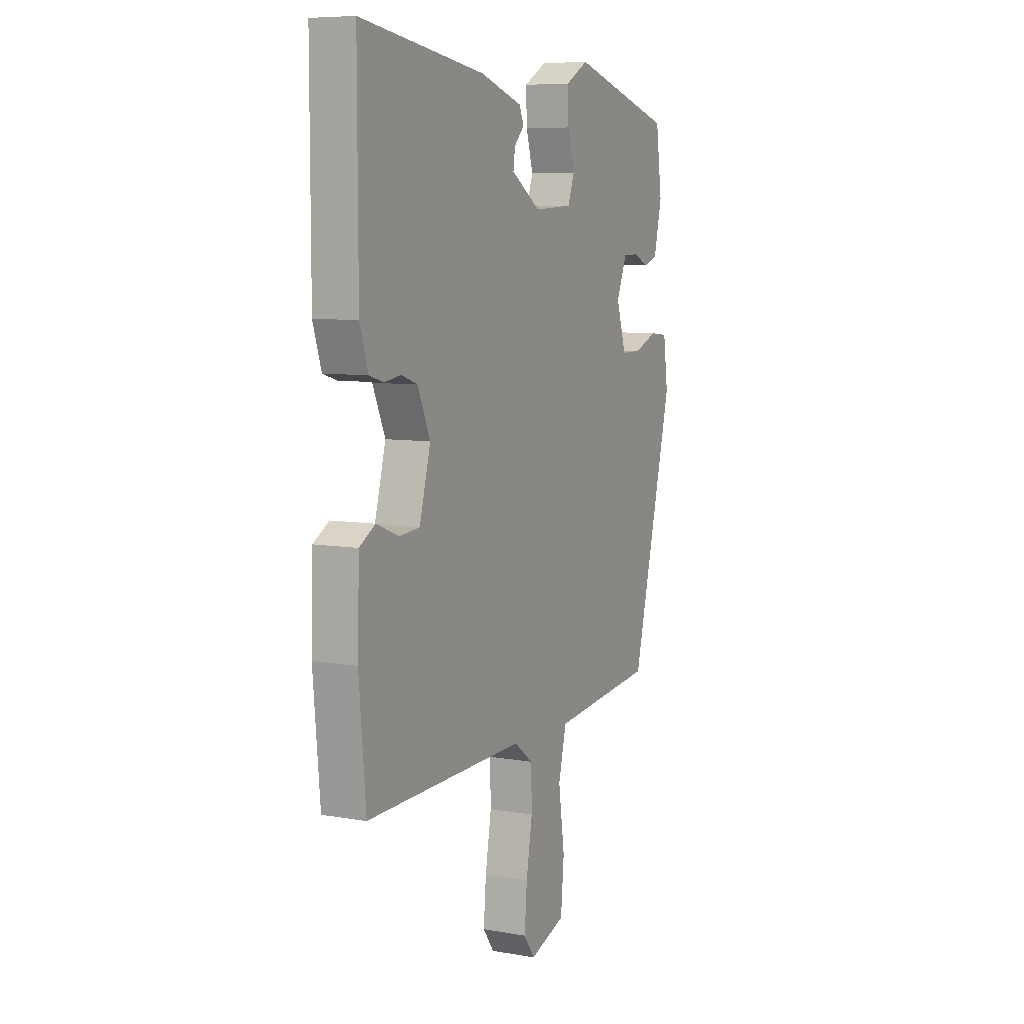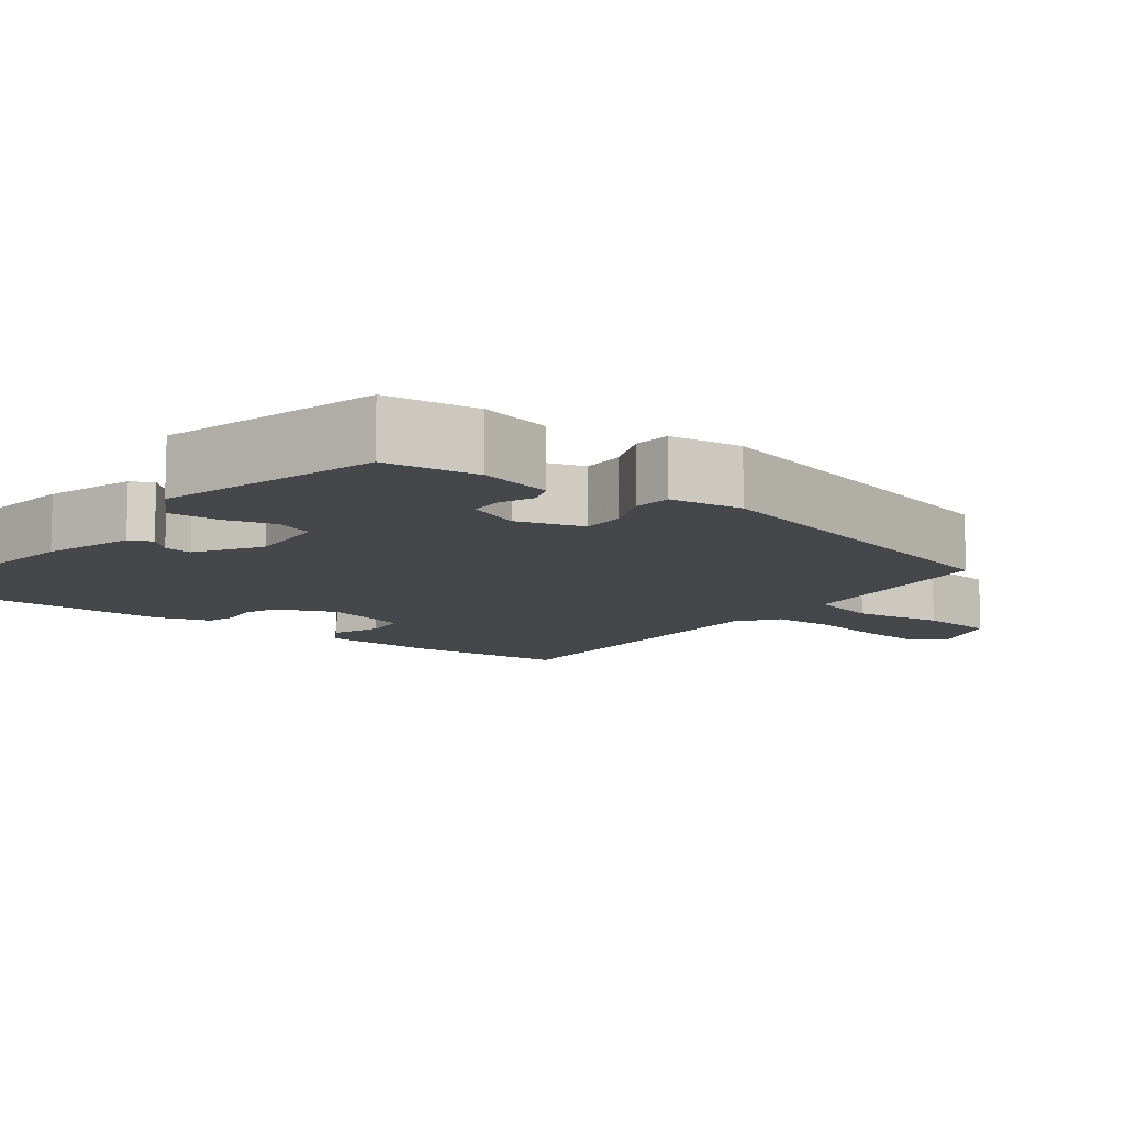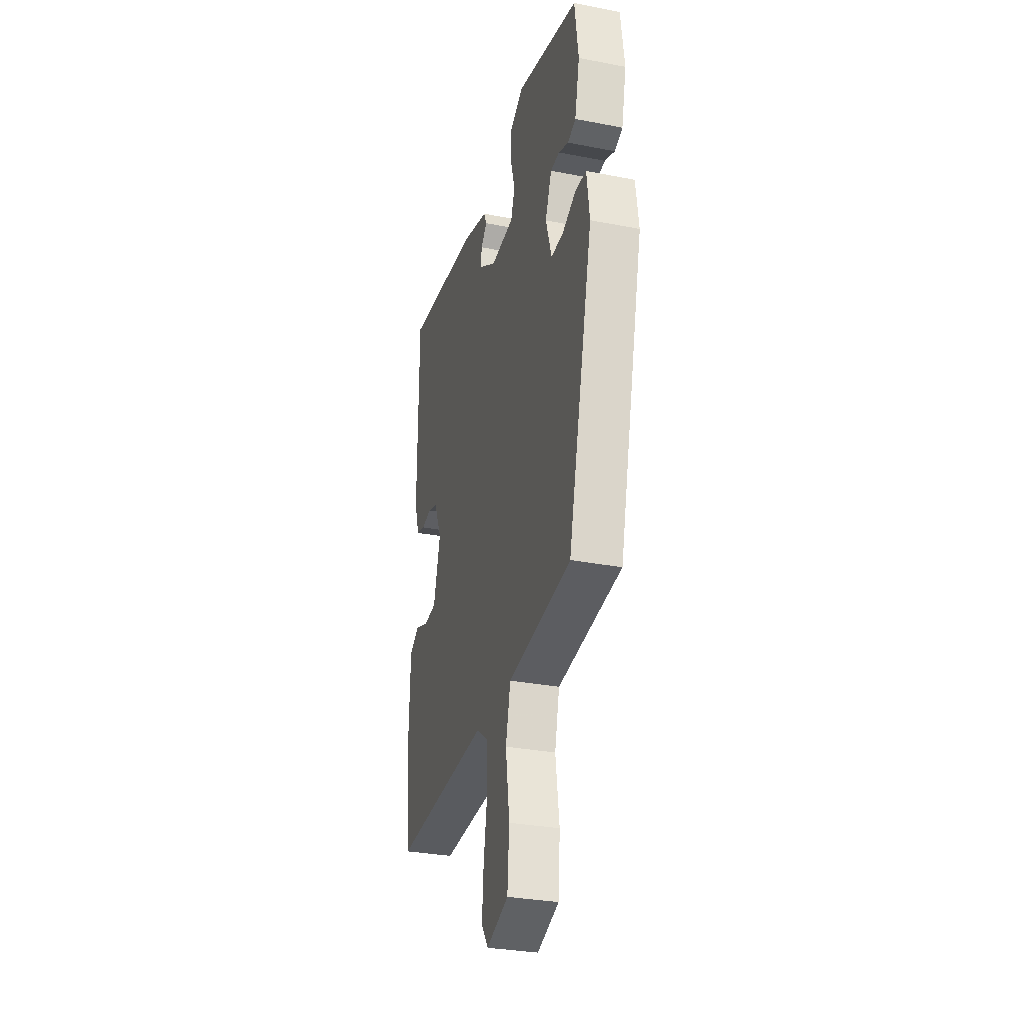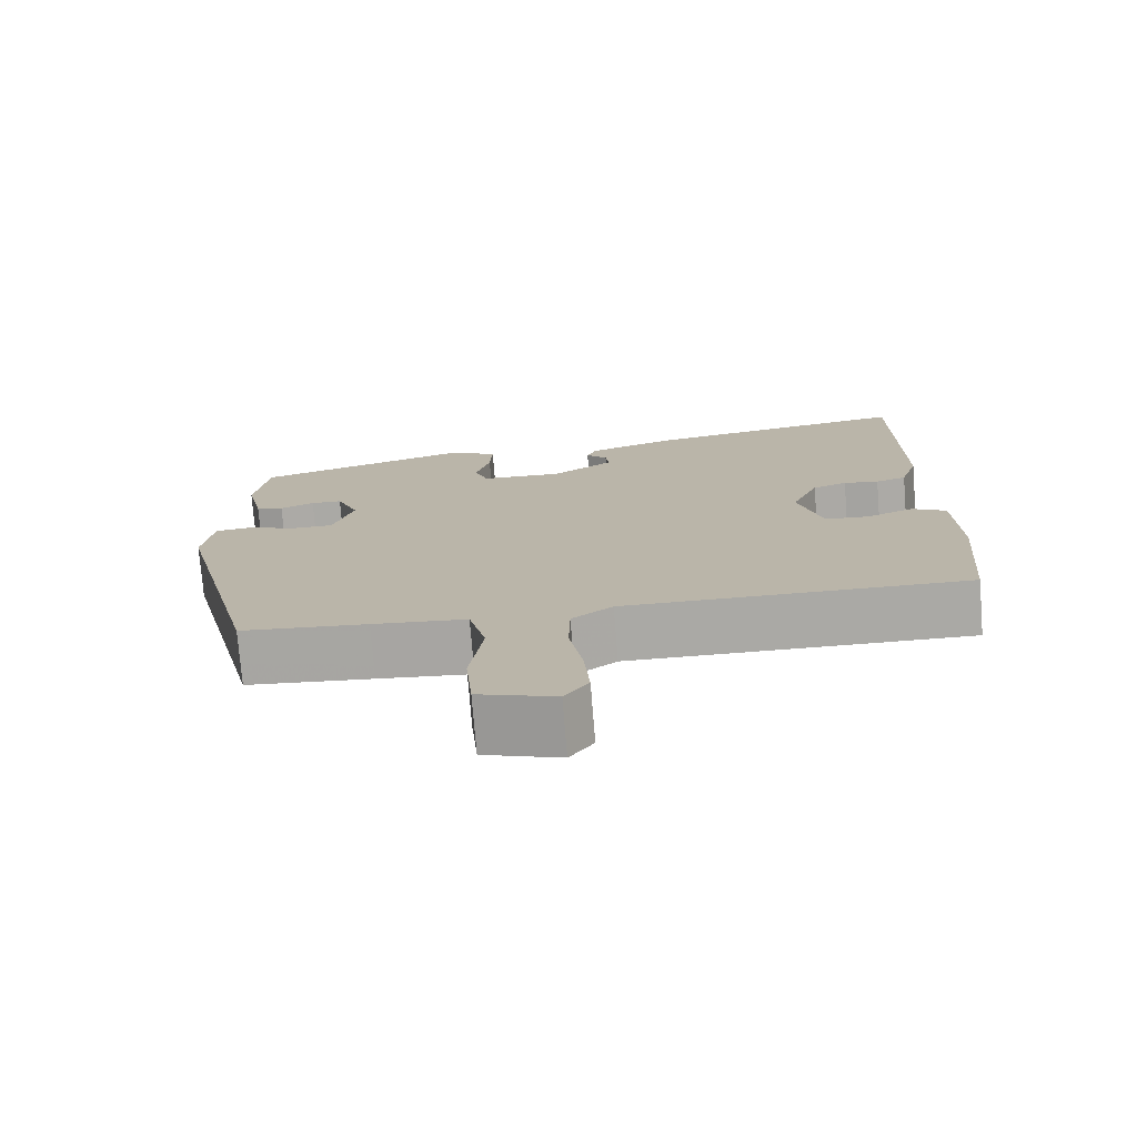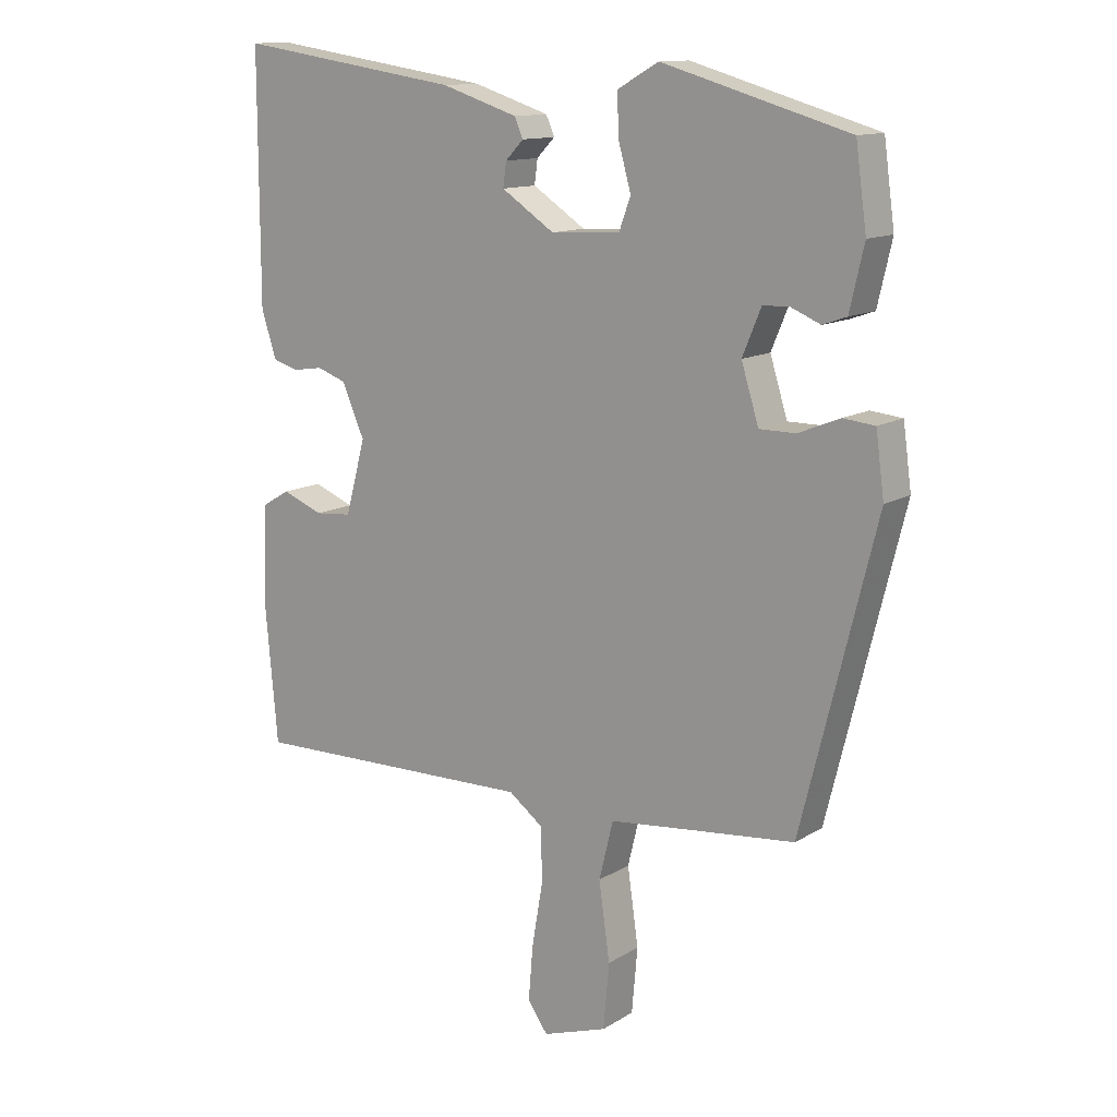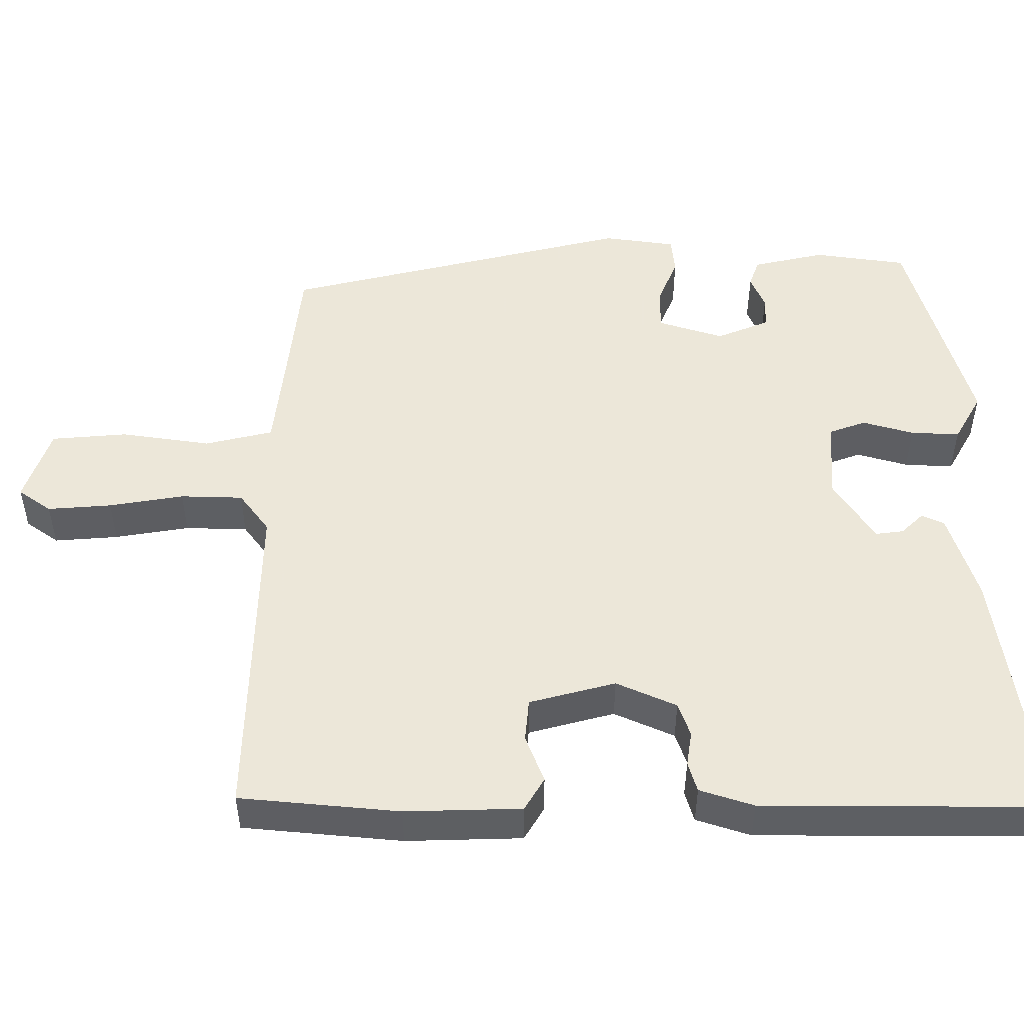
<metadata>
{"format":"obj","ext":"obj","renderer":"f3d","projection":"perspective","resolution":1024,"background":"white","views":[{"elev":7.7,"azim":-63.7,"up":"+Z"},{"elev":-10.7,"azim":52.9,"up":"+Y"},{"elev":-31.4,"azim":74.6,"up":"+Z"},{"elev":-75.6,"azim":-175.4,"up":"+Z"},{"elev":12.9,"azim":36.3,"up":"+Z"},{"elev":50.2,"azim":-89.7,"up":"+Y"}]}
</metadata>
<code>
v 0.418 0.07 -0.472
v 0.252 0.07 -0.489
v 0.129 0.07 -0.502
v 0.107 0.07 -0.592
v 0.124 0.07 -0.711
v 0.115 0.07 -0.812
v 0.015 0.07 -0.846
v -0.016 0.07 -0.802
v -0.009 0.07 -0.717
v 0.008 0.07 -0.618
v 0.006 0.07 -0.535
v -0.047 0.07 -0.495
v -0.492 0.07 -0.503
v -0.511 0.07 -0.291
v -0.506 0.07 -0.137
v -0.462 0.07 -0.111
v -0.399 0.07 -0.136
v -0.342 0.07 -0.131
v -0.311 0.07 -0.017
v -0.346 0.07 0.063
v -0.391 0.07 0.079
v -0.437 0.07 0.072
v -0.477 0.07 0.084
v -0.5 0.07 0.156
v -0.5 0.07 0.344
v -0.5 0.07 0.536
v -0.153 0.07 0.484
v -0.035 0.07 0.446
v -0.022 0.07 0.416
v -0.05 0.07 0.387
v -0.055 0.07 0.35
v 0.027 0.07 0.296
v 0.134 0.07 0.302
v 0.152 0.07 0.351
v 0.133 0.07 0.419
v 0.13 0.07 0.484
v 0.194 0.07 0.52
v 0.481 0.07 0.437
v 0.498 0.07 0.314
v 0.476 0.07 0.218
v 0.439 0.07 0.205
v 0.394 0.07 0.224
v 0.353 0.07 0.223
v 0.324 0.07 0.153
v 0.351 0.07 0.066
v 0.407 0.07 0.066
v 0.471 0.07 0.092
v 0.52 0.07 0.087
v 0.533 0.07 -0.009
v 0.418 0 -0.472
v 0.252 0 -0.489
v 0.129 0 -0.502
v 0.107 0 -0.592
v 0.124 0 -0.711
v 0.115 0 -0.812
v 0.015 0 -0.846
v -0.016 0 -0.802
v -0.009 0 -0.717
v 0.008 0 -0.618
v 0.006 0 -0.535
v -0.047 0 -0.495
v -0.492 0 -0.503
v -0.511 0 -0.291
v -0.506 0 -0.137
v -0.462 0 -0.111
v -0.399 0 -0.136
v -0.342 0 -0.131
v -0.311 0 -0.017
v -0.346 0 0.063
v -0.391 0 0.079
v -0.437 0 0.072
v -0.477 0 0.084
v -0.5 0 0.156
v -0.5 0 0.344
v -0.5 0 0.536
v -0.153 0 0.484
v -0.035 0 0.446
v -0.022 0 0.416
v -0.05 0 0.387
v -0.055 0 0.35
v 0.027 0 0.296
v 0.134 0 0.302
v 0.152 0 0.351
v 0.133 0 0.419
v 0.13 0 0.484
v 0.194 0 0.52
v 0.481 0 0.437
v 0.498 0 0.314
v 0.476 0 0.218
v 0.439 0 0.205
v 0.394 0 0.224
v 0.353 0 0.223
v 0.324 0 0.153
v 0.351 0 0.066
v 0.407 0 0.066
v 0.471 0 0.092
v 0.52 0 0.087
v 0.533 0 -0.009
f 49 1 2
f 48 49 2
f 47 48 2
f 46 47 2
f 45 46 2 3
f 44 45 3
f 40 41 42
f 39 40 42
f 38 39 42
f 37 38 42
f 36 37 42
f 35 36 42
f 34 35 42
f 33 34 42 43
f 32 33 43 44
f 28 29 30
f 27 28 30
f 26 27 30
f 25 26 30
f 25 30 31
f 24 25 31
f 23 24 31
f 22 23 31
f 21 22 31
f 20 21 31 32
f 15 16 17
f 14 15 17
f 13 14 17
f 12 13 17
f 11 12 17 18
f 8 9 10
f 7 8 10
f 6 7 10
f 5 6 10
f 4 5 10
f 3 4 10 11
f 44 3 11
f 32 44 11
f 20 32 11
f 19 20 11
f 11 18 19
f 51 50 98
f 51 98 97
f 51 97 96
f 51 96 95
f 52 51 95 94
f 52 94 93
f 91 90 89
f 91 89 88
f 91 88 87
f 91 87 86
f 91 86 85
f 91 85 84
f 91 84 83
f 92 91 83 82
f 93 92 82 81
f 79 78 77
f 79 77 76
f 79 76 75
f 79 75 74
f 80 79 74
f 80 74 73
f 80 73 72
f 80 72 71
f 80 71 70
f 81 80 70 69
f 66 65 64
f 66 64 63
f 66 63 62
f 66 62 61
f 67 66 61 60
f 59 58 57
f 59 57 56
f 59 56 55
f 59 55 54
f 59 54 53
f 60 59 53 52
f 60 52 93
f 60 93 81
f 60 81 69
f 60 69 68
f 68 67 60
f 1 50 51 2
f 2 51 52 3
f 3 52 53 4
f 4 53 54 5
f 5 54 55 6
f 6 55 56 7
f 7 56 57 8
f 8 57 58 9
f 9 58 59 10
f 10 59 60 11
f 11 60 61 12
f 12 61 62 13
f 13 62 63 14
f 14 63 64 15
f 15 64 65 16
f 16 65 66 17
f 17 66 67 18
f 18 67 68 19
f 19 68 69 20
f 20 69 70 21
f 21 70 71 22
f 22 71 72 23
f 23 72 73 24
f 24 73 74 25
f 25 74 75 26
f 26 75 76 27
f 27 76 77 28
f 28 77 78 29
f 29 78 79 30
f 30 79 80 31
f 31 80 81 32
f 32 81 82 33
f 33 82 83 34
f 34 83 84 35
f 35 84 85 36
f 36 85 86 37
f 37 86 87 38
f 38 87 88 39
f 39 88 89 40
f 40 89 90 41
f 41 90 91 42
f 42 91 92 43
f 43 92 93 44
f 44 93 94 45
f 45 94 95 46
f 46 95 96 47
f 47 96 97 48
f 48 97 98 49
f 49 98 50 1

</code>
